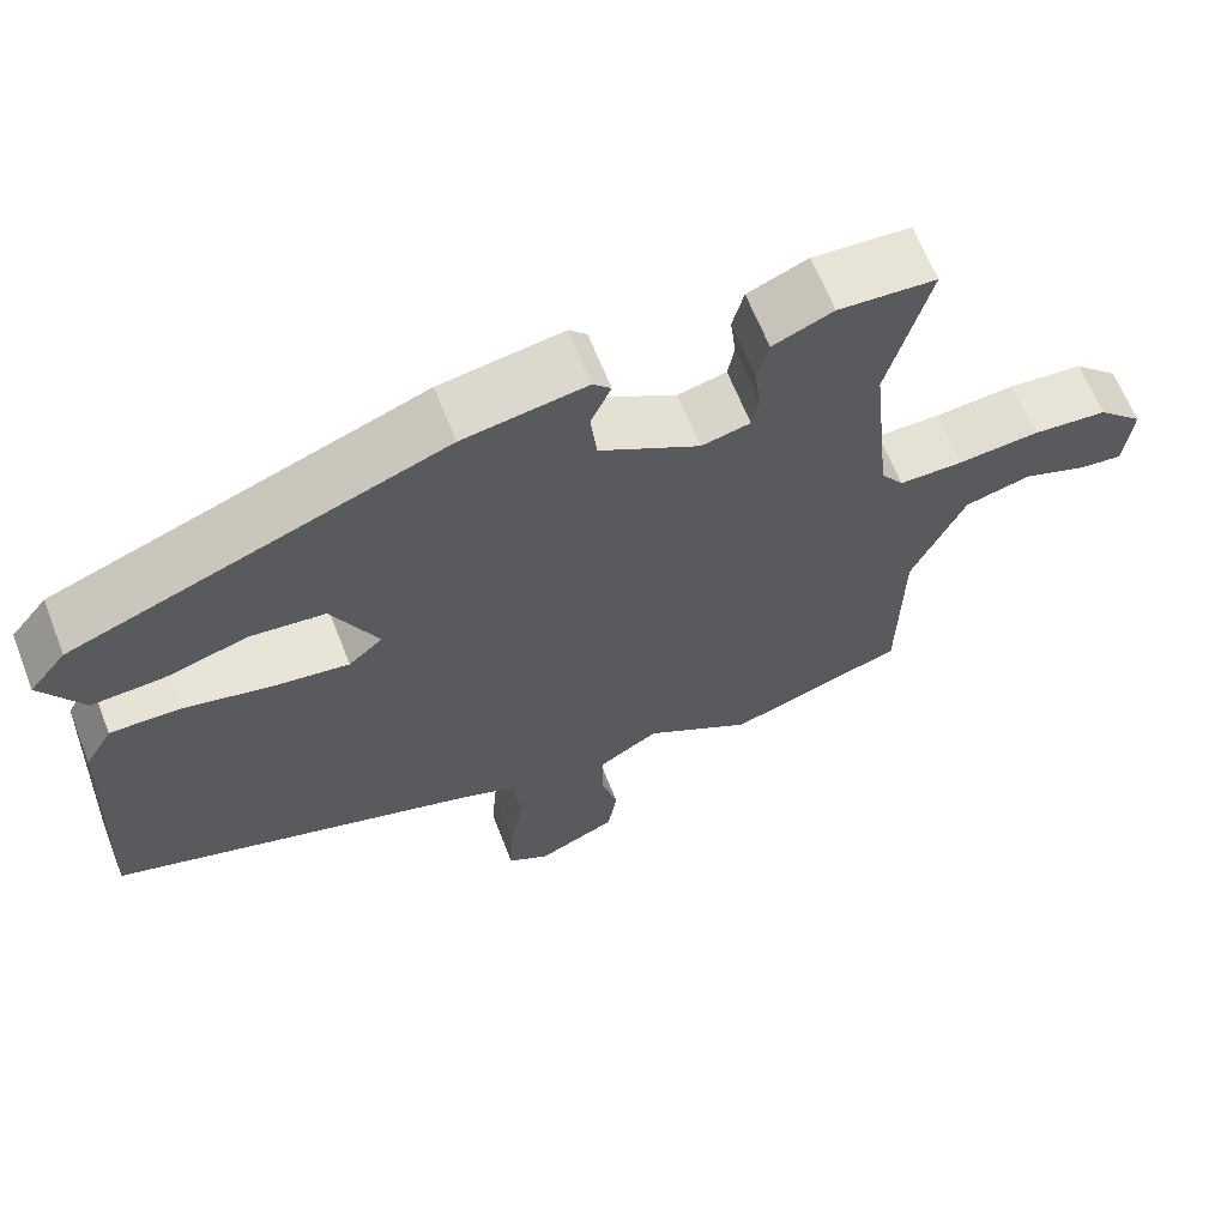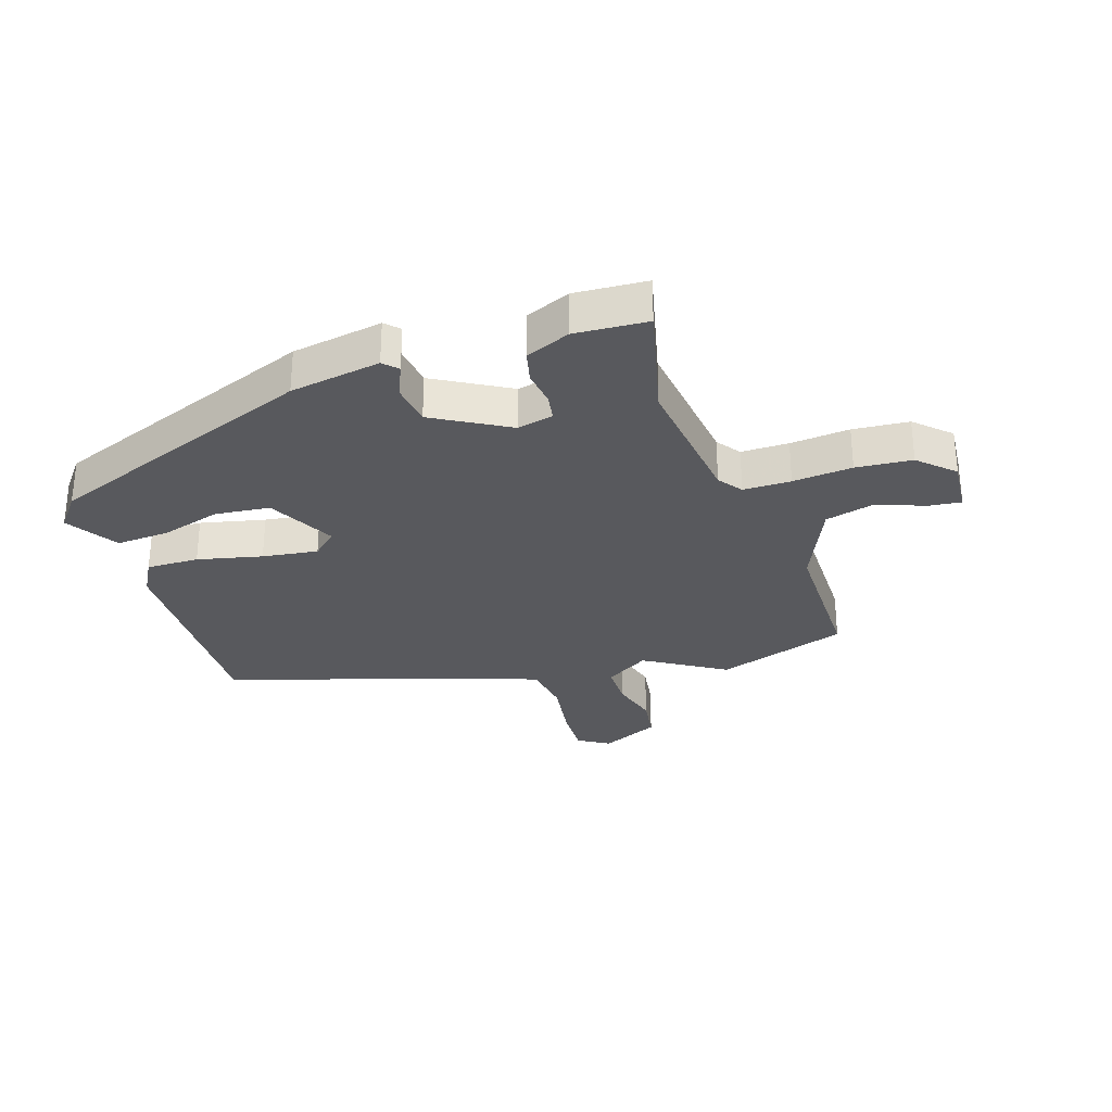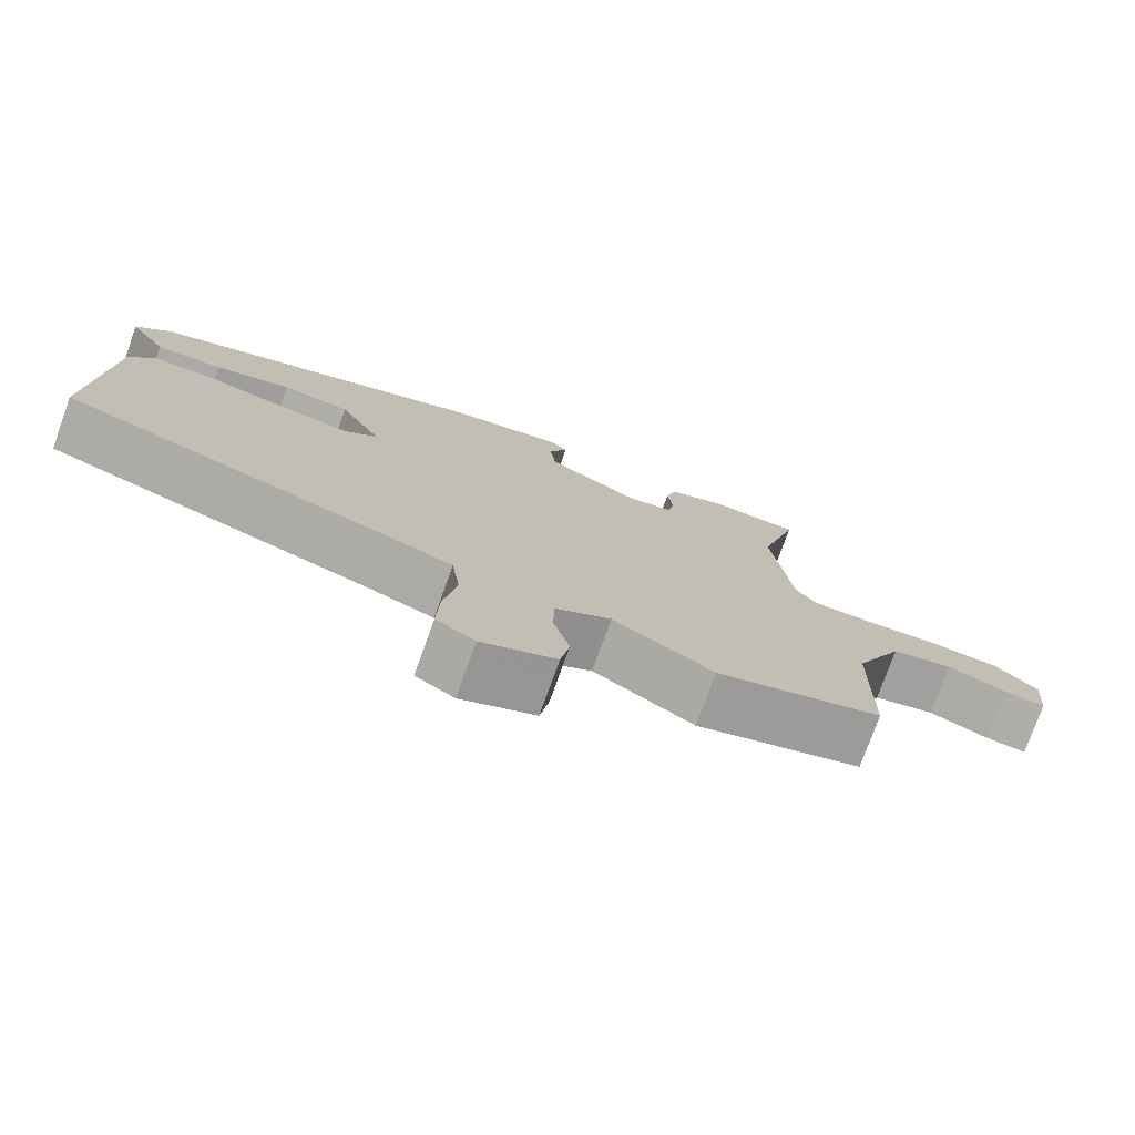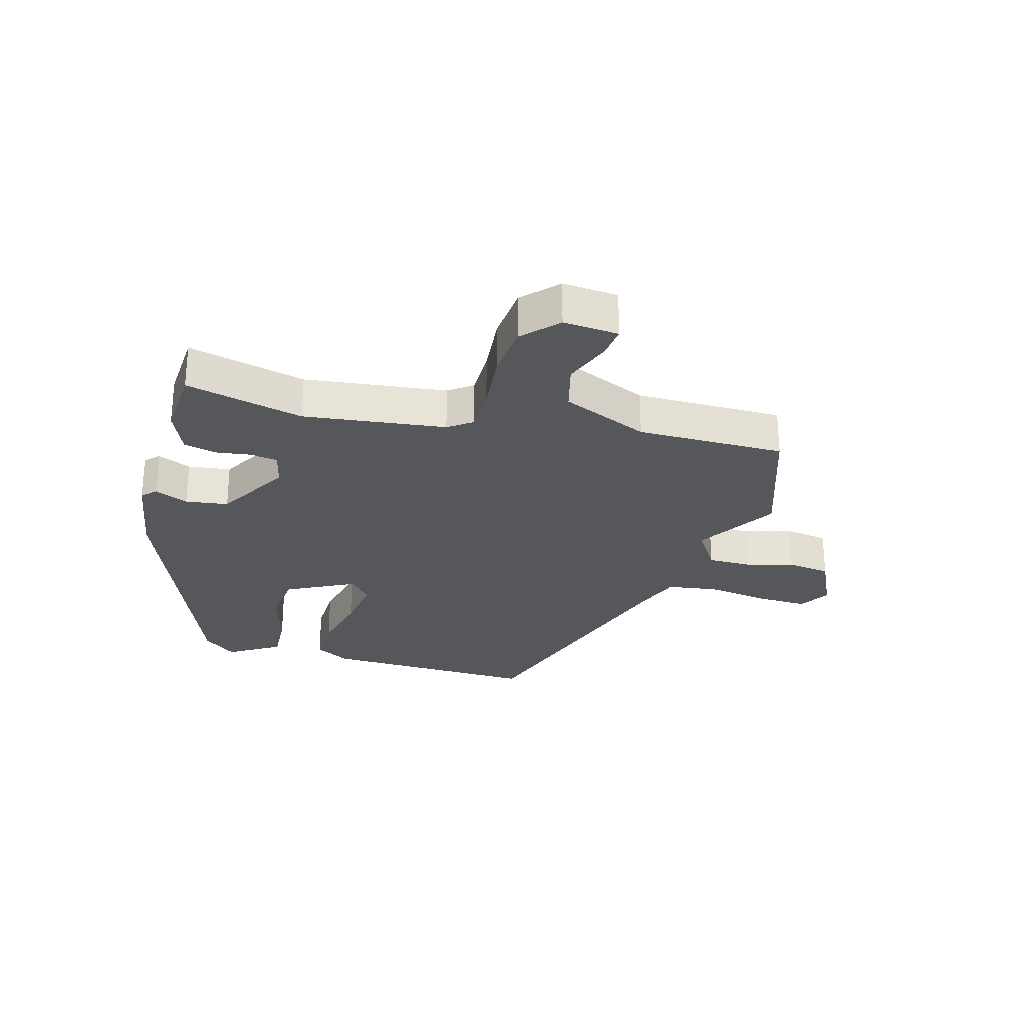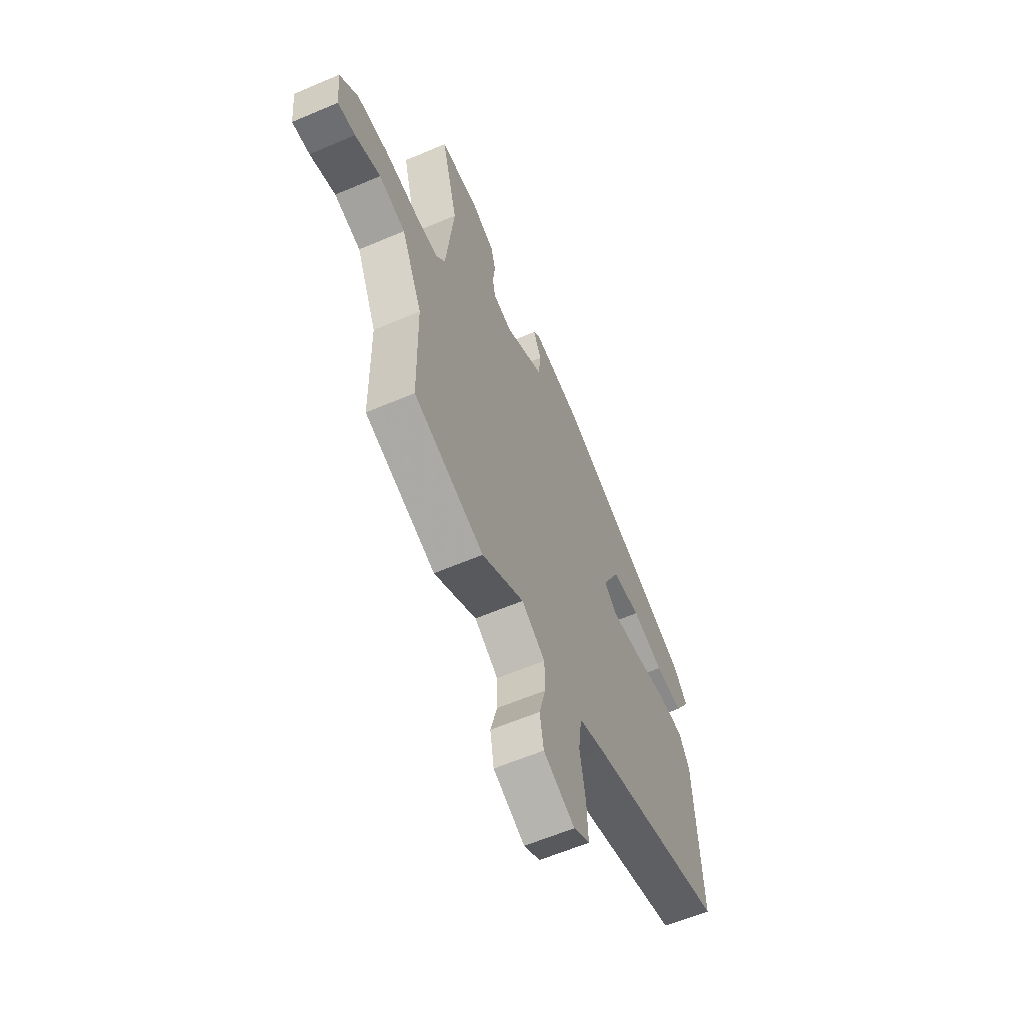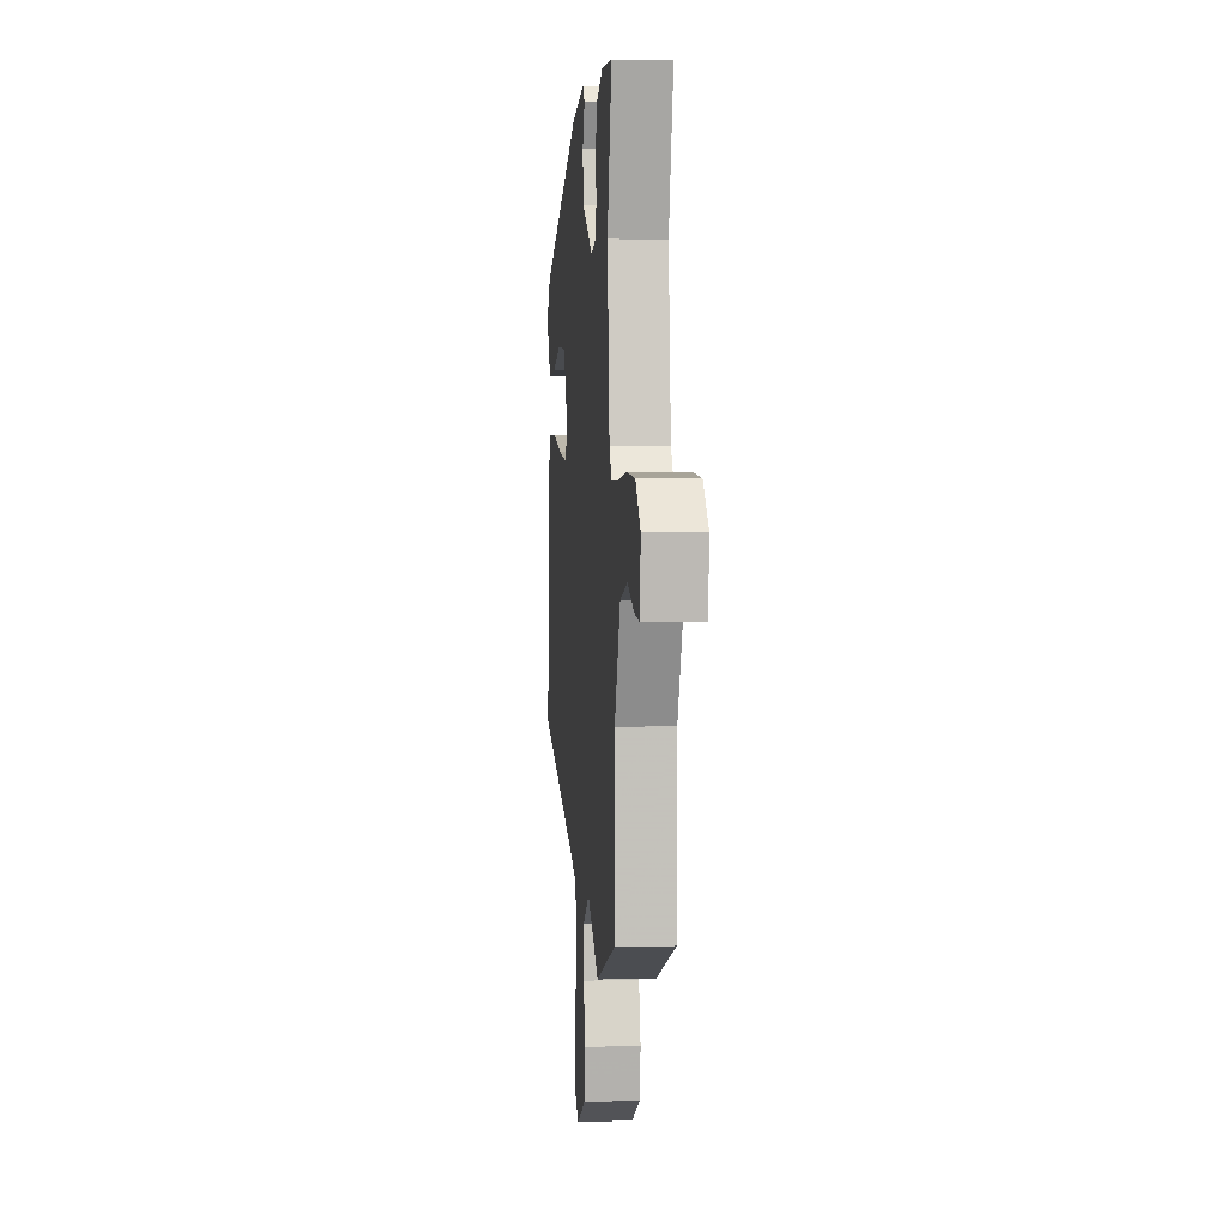
<metadata>
{"format":"obj","ext":"obj","renderer":"f3d","projection":"perspective","resolution":1024,"background":"white","views":[{"elev":64.9,"azim":-21.5,"up":"+Z"},{"elev":-29.9,"azim":19.0,"up":"+Y"},{"elev":-76.6,"azim":-19.8,"up":"+Z"},{"elev":-27.2,"azim":75.3,"up":"+Y"},{"elev":-60.9,"azim":113.5,"up":"+Z"},{"elev":1.6,"azim":84.8,"up":"+Z"}]}
</metadata>
<code>
v -0.502 0.07 0.342
v -0.047 0.07 0.51
v 0.104 0.07 0.533
v 0.126 0.07 0.51
v 0.101 0.07 0.455
v 0.109 0.07 0.384
v 0.232 0.07 0.311
v 0.292 0.07 0.324
v 0.3 0.07 0.369
v 0.293 0.07 0.428
v 0.307 0.07 0.482
v 0.381 0.07 0.512
v 0.501 0.07 0.503
v 0.45 0.07 0.308
v 0.475 0.07 0.072
v 0.503 0.07 0.032
v 0.582 0.07 0.031
v 0.681 0.07 0.039
v 0.774 0.07 0.03
v 0.83 0.07 -0.025
v 0.821 0.07 -0.117
v 0.767 0.07 -0.11
v 0.688 0.07 -0.079
v 0.606 0.07 -0.099
v 0.541 0.07 -0.242
v 0.537 0.07 -0.488
v 0.318 0.07 -0.558
v 0.186 0.07 -0.474
v 0.112 0.07 -0.519
v 0.111 0.07 -0.591
v 0.132 0.07 -0.671
v 0.12 0.07 -0.743
v 0.022 0.07 -0.787
v -0.029 0.07 -0.755
v -0.025 0.07 -0.67
v -0.008 0.07 -0.568
v -0.019 0.07 -0.483
v -0.098 0.07 -0.452
v -0.539 0.07 -0.305
v -0.522 0.07 0.057
v -0.488 0.07 0.115
v -0.401 0.07 0.112
v -0.294 0.07 0.086
v -0.202 0.07 0.072
v -0.16 0.07 0.108
v -0.216 0.07 0.222
v -0.307 0.07 0.233
v -0.408 0.07 0.205
v -0.496 0.07 0.201
v -0.547 0.07 0.287
v -0.502 0 0.342
v -0.047 0 0.51
v 0.104 0 0.533
v 0.126 0 0.51
v 0.101 0 0.455
v 0.109 0 0.384
v 0.232 0 0.311
v 0.292 0 0.324
v 0.3 0 0.369
v 0.293 0 0.428
v 0.307 0 0.482
v 0.381 0 0.512
v 0.501 0 0.503
v 0.45 0 0.308
v 0.475 0 0.072
v 0.503 0 0.032
v 0.582 0 0.031
v 0.681 0 0.039
v 0.774 0 0.03
v 0.83 0 -0.025
v 0.821 0 -0.117
v 0.767 0 -0.11
v 0.688 0 -0.079
v 0.606 0 -0.099
v 0.541 0 -0.242
v 0.537 0 -0.488
v 0.318 0 -0.558
v 0.186 0 -0.474
v 0.112 0 -0.519
v 0.111 0 -0.591
v 0.132 0 -0.671
v 0.12 0 -0.743
v 0.022 0 -0.787
v -0.029 0 -0.755
v -0.025 0 -0.67
v -0.008 0 -0.568
v -0.019 0 -0.483
v -0.098 0 -0.452
v -0.539 0 -0.305
v -0.522 0 0.057
v -0.488 0 0.115
v -0.401 0 0.112
v -0.294 0 0.086
v -0.202 0 0.072
v -0.16 0 0.108
v -0.216 0 0.222
v -0.307 0 0.233
v -0.408 0 0.205
v -0.496 0 0.201
v -0.547 0 0.287
f 47 48 49 50
f 46 47 50 1
f 40 41 42 43
f 38 39 40 43
f 37 38 43 44
f 33 34 35 36
f 33 36 37
f 30 31 32 33
f 29 30 33 37
f 28 29 37 44
f 25 26 27 28
f 24 25 28 44
f 20 21 22 23
f 17 18 19 20
f 16 17 20 23
f 11 12 13 14
f 9 10 11 14
f 8 9 14 15
f 7 8 15 16
f 2 3 4 5
f 46 1 2 5
f 45 46 5 6
f 16 23 24 44
f 16 44 45
f 6 7 16 45
f 100 99 98 97
f 51 100 97 96
f 93 92 91 90
f 93 90 89 88
f 94 93 88 87
f 86 85 84 83
f 87 86 83
f 83 82 81 80
f 87 83 80 79
f 94 87 79 78
f 78 77 76 75
f 94 78 75 74
f 73 72 71 70
f 70 69 68 67
f 73 70 67 66
f 64 63 62 61
f 64 61 60 59
f 65 64 59 58
f 66 65 58 57
f 55 54 53 52
f 55 52 51 96
f 56 55 96 95
f 94 74 73 66
f 95 94 66
f 95 66 57 56
f 1 51 52 2
f 2 52 53 3
f 3 53 54 4
f 4 54 55 5
f 5 55 56 6
f 6 56 57 7
f 7 57 58 8
f 8 58 59 9
f 9 59 60 10
f 10 60 61 11
f 11 61 62 12
f 12 62 63 13
f 13 63 64 14
f 14 64 65 15
f 15 65 66 16
f 16 66 67 17
f 17 67 68 18
f 18 68 69 19
f 19 69 70 20
f 20 70 71 21
f 21 71 72 22
f 22 72 73 23
f 23 73 74 24
f 24 74 75 25
f 25 75 76 26
f 26 76 77 27
f 27 77 78 28
f 28 78 79 29
f 29 79 80 30
f 30 80 81 31
f 31 81 82 32
f 32 82 83 33
f 33 83 84 34
f 34 84 85 35
f 35 85 86 36
f 36 86 87 37
f 37 87 88 38
f 38 88 89 39
f 39 89 90 40
f 40 90 91 41
f 41 91 92 42
f 42 92 93 43
f 43 93 94 44
f 44 94 95 45
f 45 95 96 46
f 46 96 97 47
f 47 97 98 48
f 48 98 99 49
f 49 99 100 50
f 50 100 51 1

</code>
